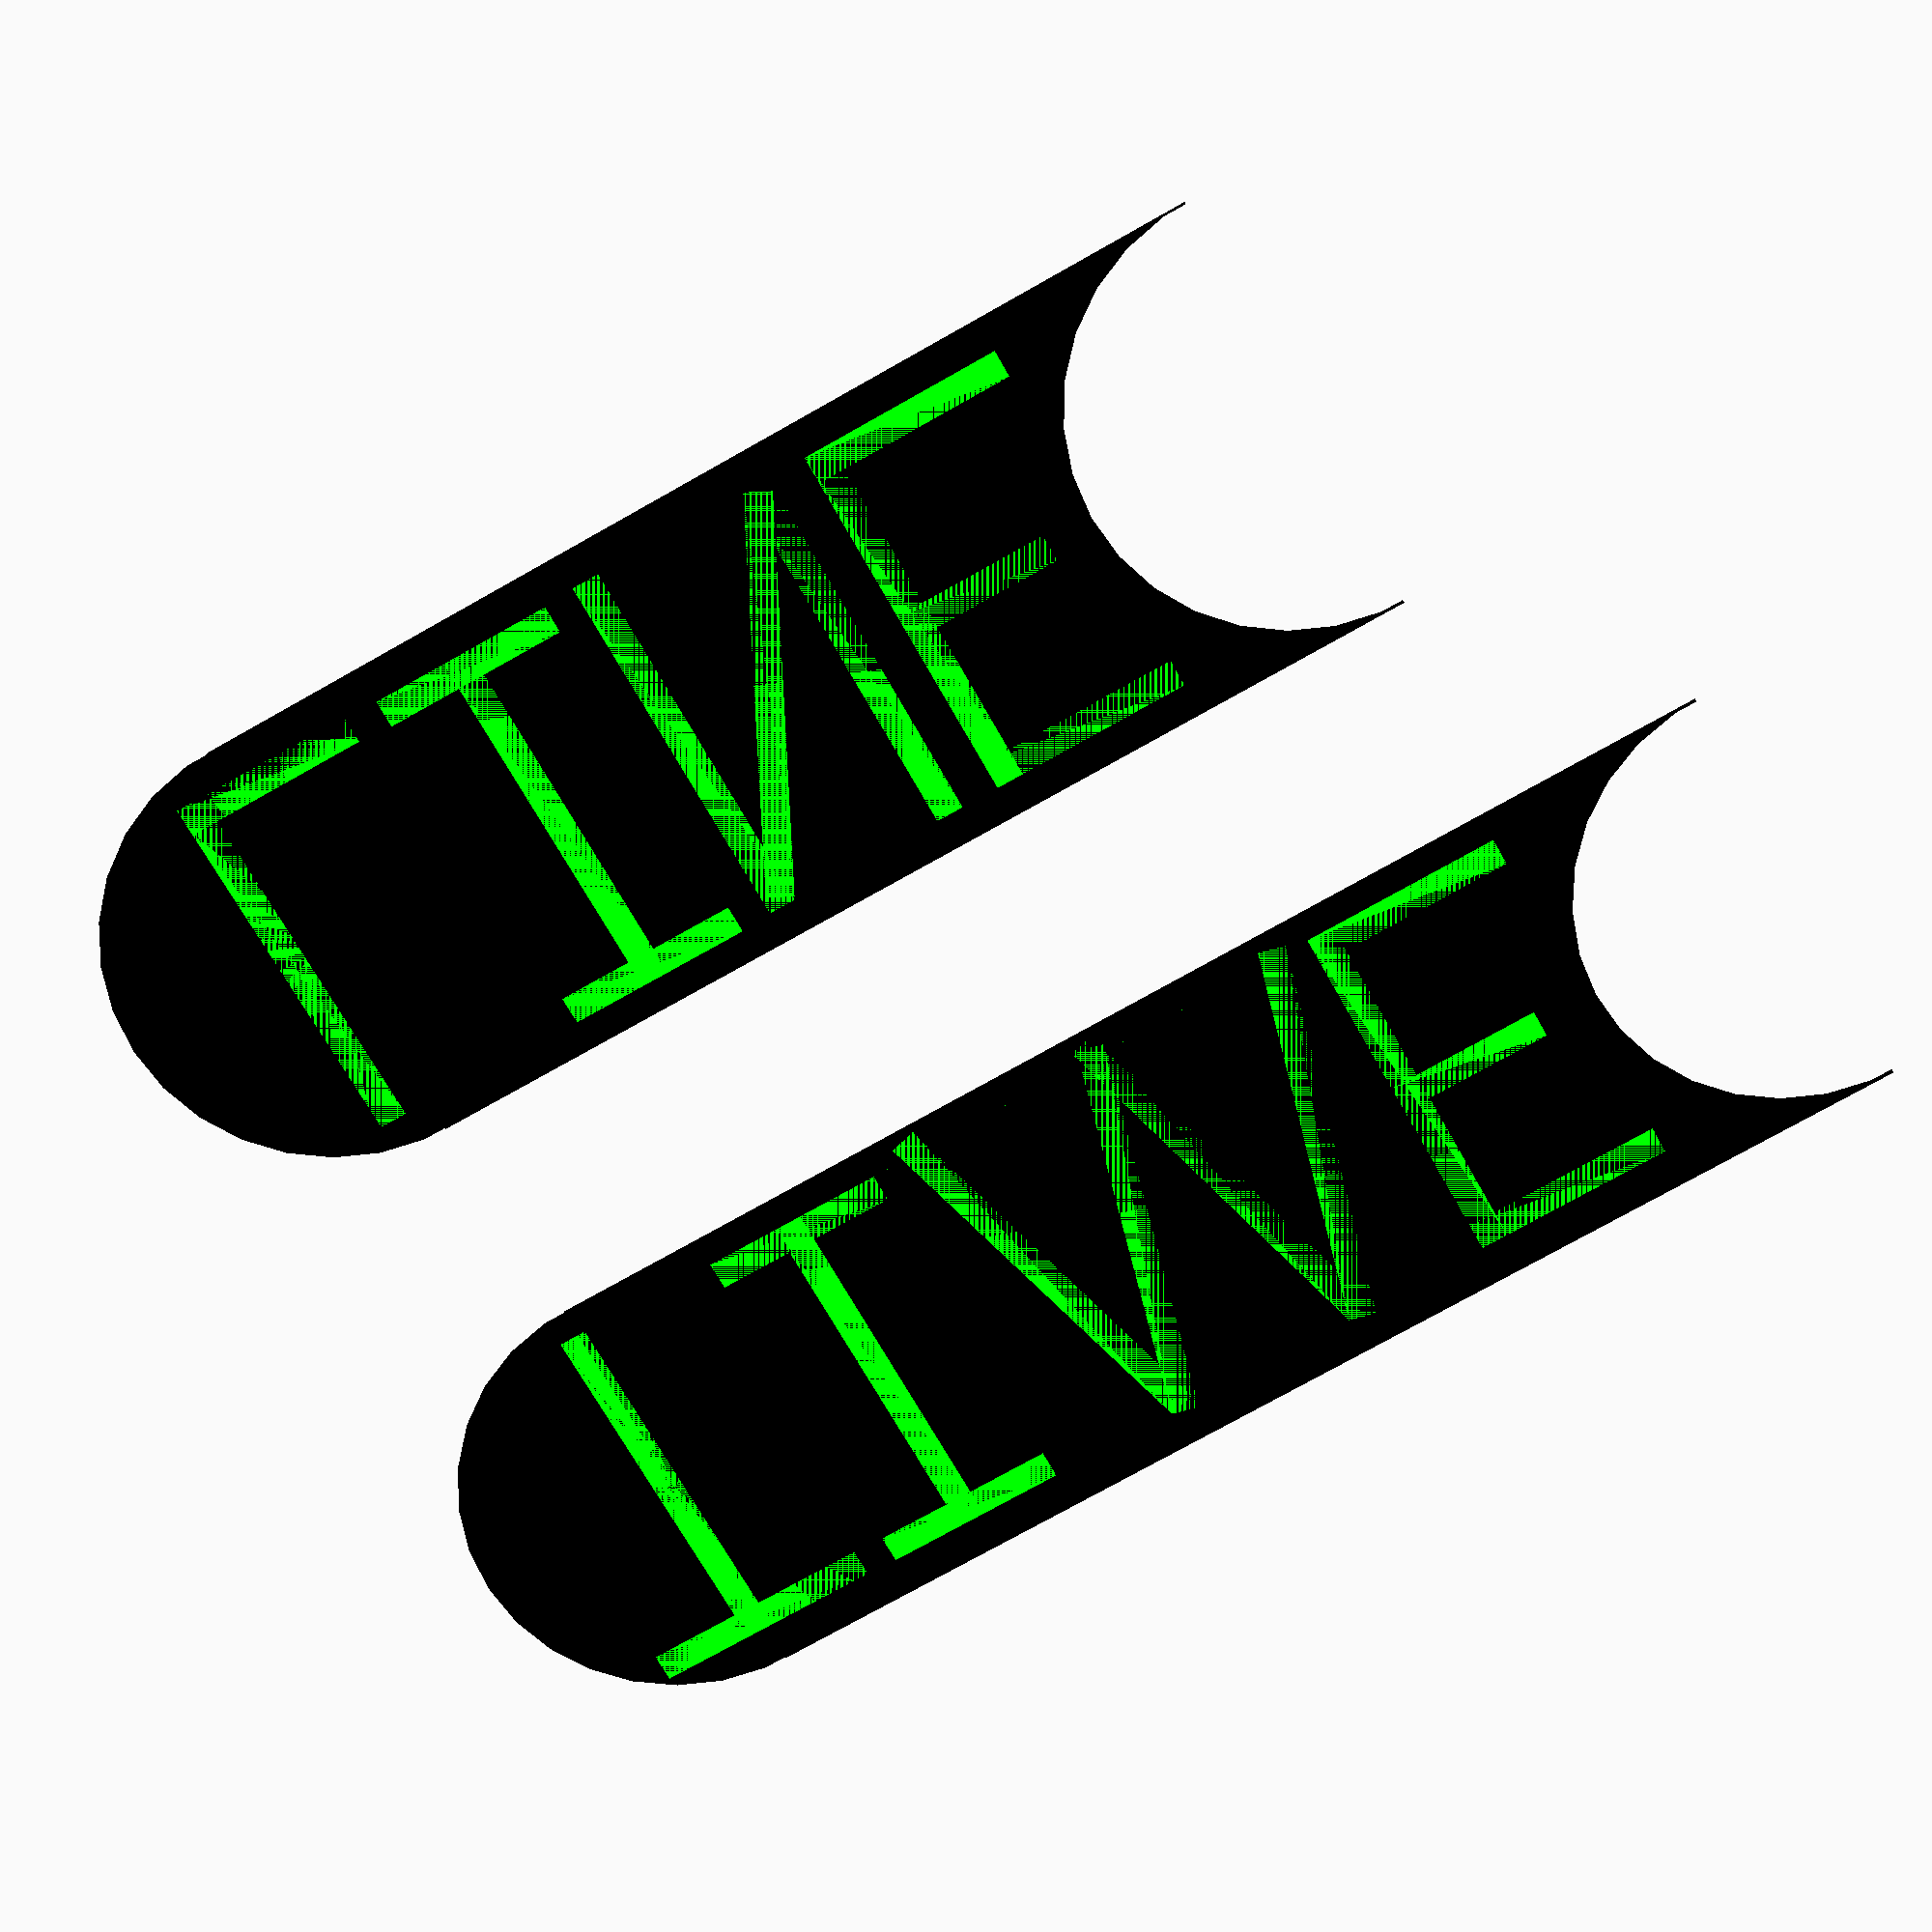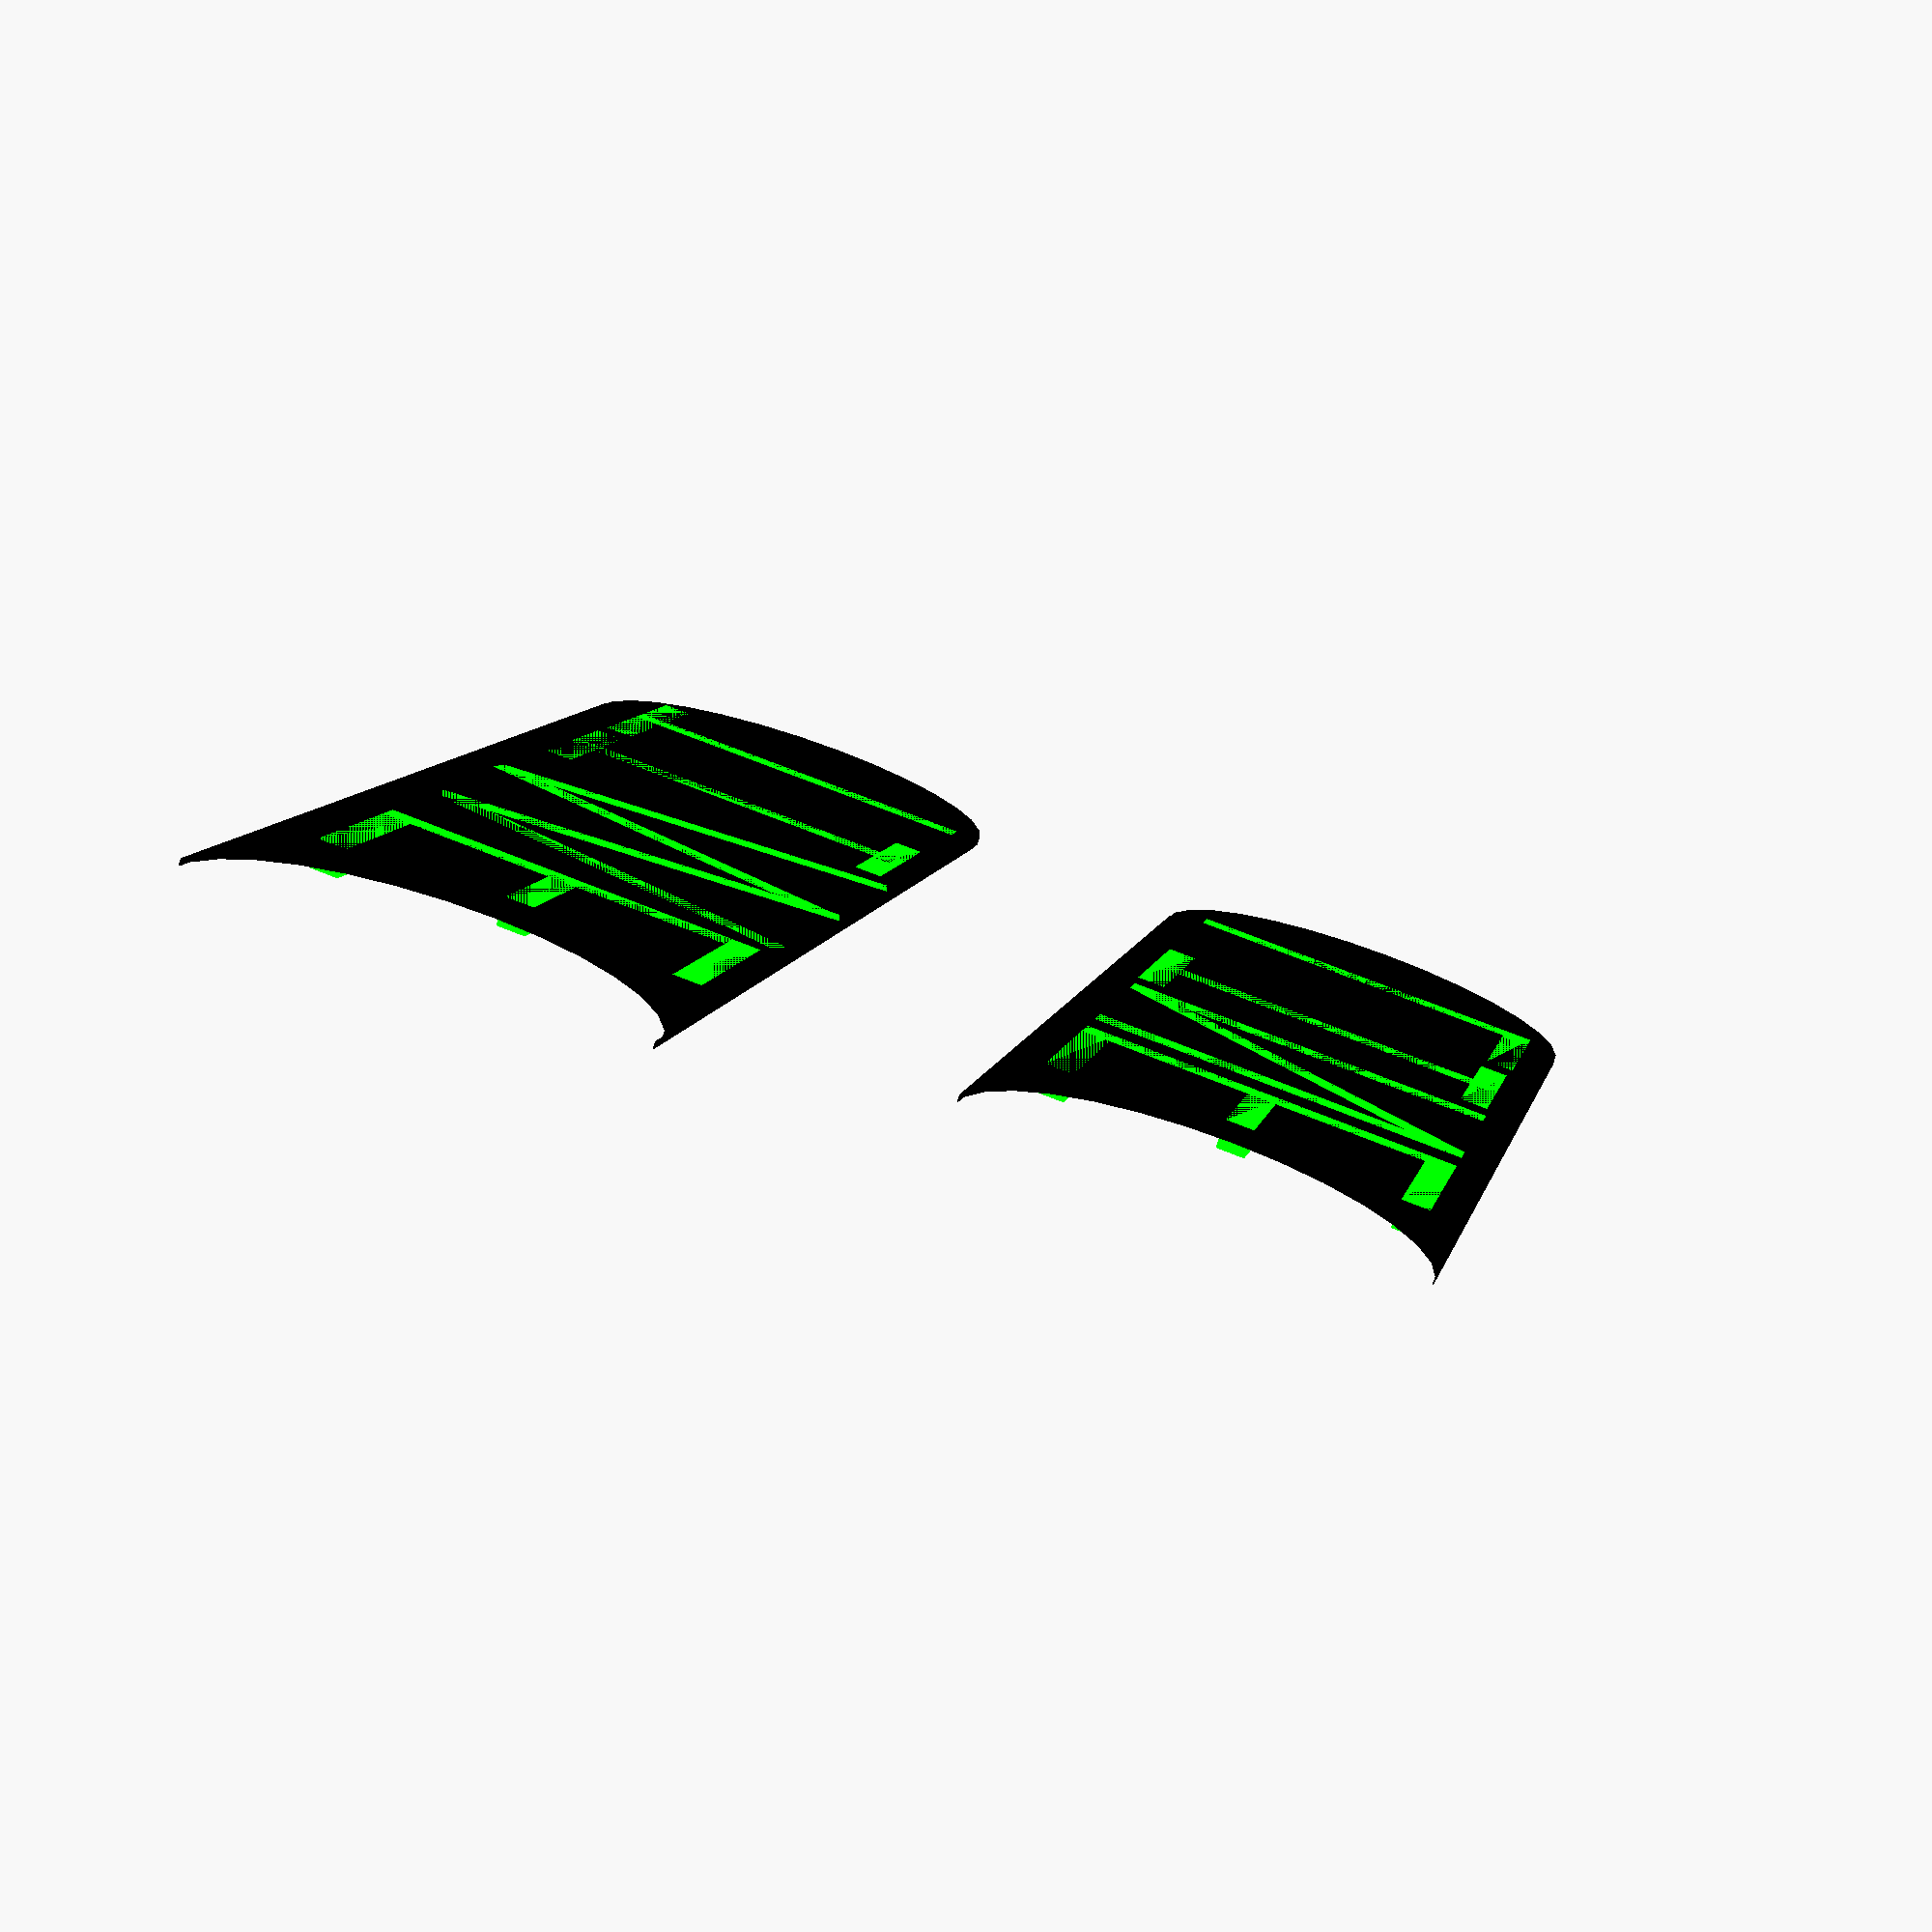
<openscad>
//Основа
color([0,0,0]){
difference(){
union(){
translate([0,3,0]) cylinder(1,33,33);
translate([0,-30,0]) cube([190,66,1]);
}
translate([190,3,-1]) cylinder(3,33,33);
}
}


color([0,9,0]){
//Time
translate([20,5,0])
union(){
//T
translate([-23,-31,0])
scale(1.4){  
union(){ 
  cube([3,40,3]);
   translate([-10,37,0]) cube([25,3,3]);
}
}


//I
scale(1.4){
translate([10,-22,0])
difference(){
union(){ 
 cube([3,40,3]);
  translate([-8,0,0]) cube([20,3,3]);
  translate([-8,37,0]) cube([20,3,3]);
}
translate([-1,1,0]) cube([4.8,1.5,1.5]);
translate([-1,38,0]) cube([4.8,1.5,1.5]);
}
}

//M
scale(1.4){ 
translate([74,18,0]) 
rotate([0,0,-90])
difference(){
union(){
  translate([0,-16,0]) rotate([0,0,15]) cube([43,3,3]);
  translate([0,-16,0]) rotate([0,0,-15]) cube([43,3,3]);

 translate([0,-37.7,0]) rotate([0,0,15]) cube([43,3,3]);

 translate([0,-37.7,0])
  rotate([0,0,-15]) cube([43,3,3]);
}
 translate([40,-60,0]) cube([5,60,6]);
}
}
//E
translate([104,-31,0])
 scale(1.4){
   union(){ 
    cube([3,40,3]);
    cube([22,3,3]);
     translate([0,19,0]) cube([17,3,3]);
     translate([0,37,0]) cube([22,3,3]);
}
}
}
}


//Основа2
color([0,0,0]){
translate([0,-100,0])
difference(){
union(){
translate([0,3,0]) cylinder(1,33,33);
translate([0,-30,0]) cube([160,66,1]);
}
translate([160,3,-1]) cylinder(3,33,33);
}
}

//Line
color([0,9,0]){
//L
translate([-8,-125,0])
scale(1.4){
union(){ 
 cube([3,40,3]);
 cube([20,3,3]);
}
}

//I
scale(1.4){
translate([26,-89,0])
difference(){
union(){ 
 cube([3,40,3]);
  translate([-8,0,0]) cube([20,3,3]);
  translate([-8,37,0]) cube([20,3,3]);
}
translate([-1,1,0]) cube([4.8,1.5,1.5]);
translate([-1,38,0]) cube([4.8,1.5,1.5]);
}
}

//N
translate([58,-125,0])
scale(1.4){
union(){
 cube([3,40,3]);
 translate([20,0,0,]) cube([3,40,3]);
 translate([20,0,0]) rotate([0,0,27]) cube([3,43,3]);
}
}

//E
translate([96,-125,0])
 scale(1.4){
   union(){ 
    cube([3,40,3]);
    cube([22,3,3]);
     translate([0,19,0]) cube([17,3,3]);
     translate([0,37,0]) cube([22,3,3]);
}
}
}
</openscad>
<views>
elev=161.6 azim=29.3 roll=2.3 proj=p view=wireframe
elev=76.7 azim=77.1 roll=161.6 proj=p view=wireframe
</views>
